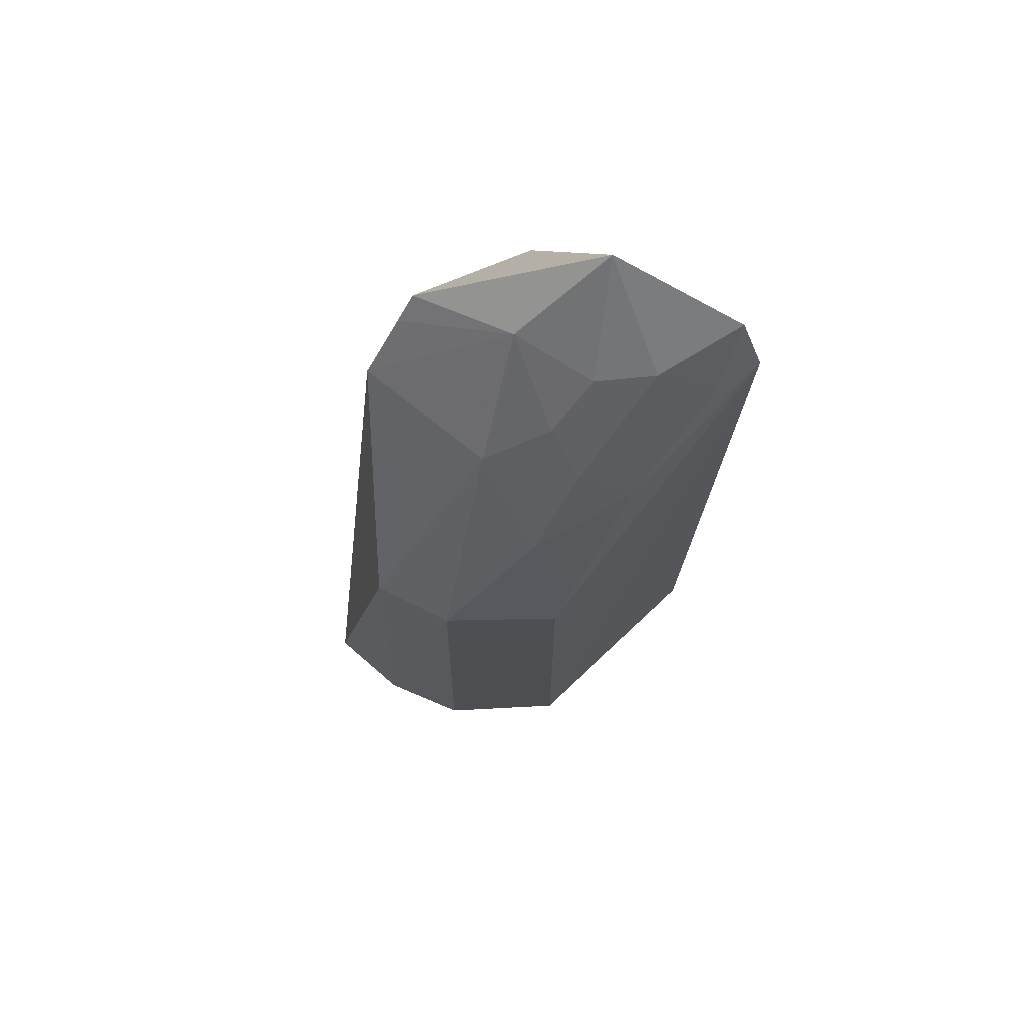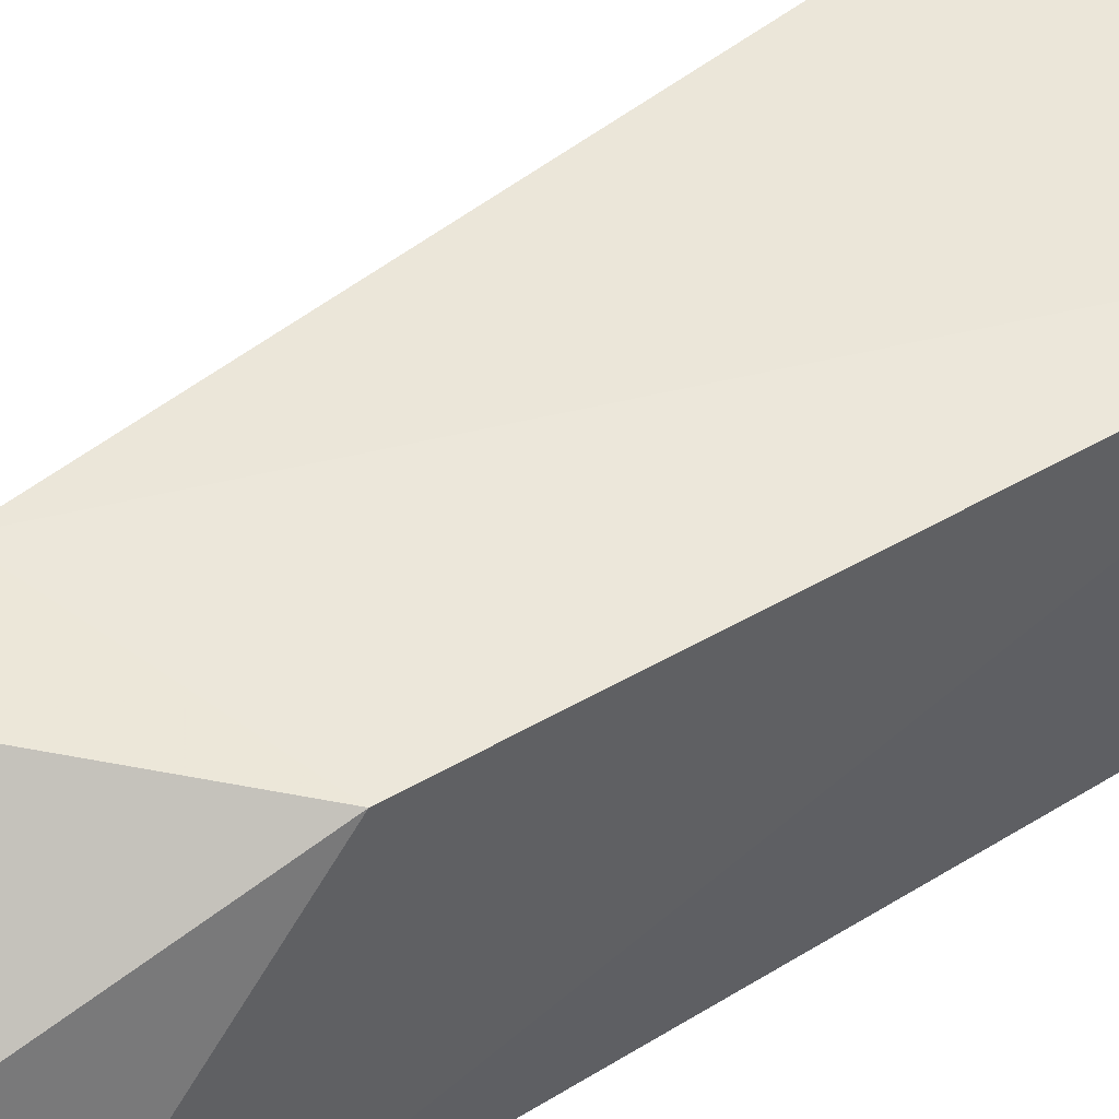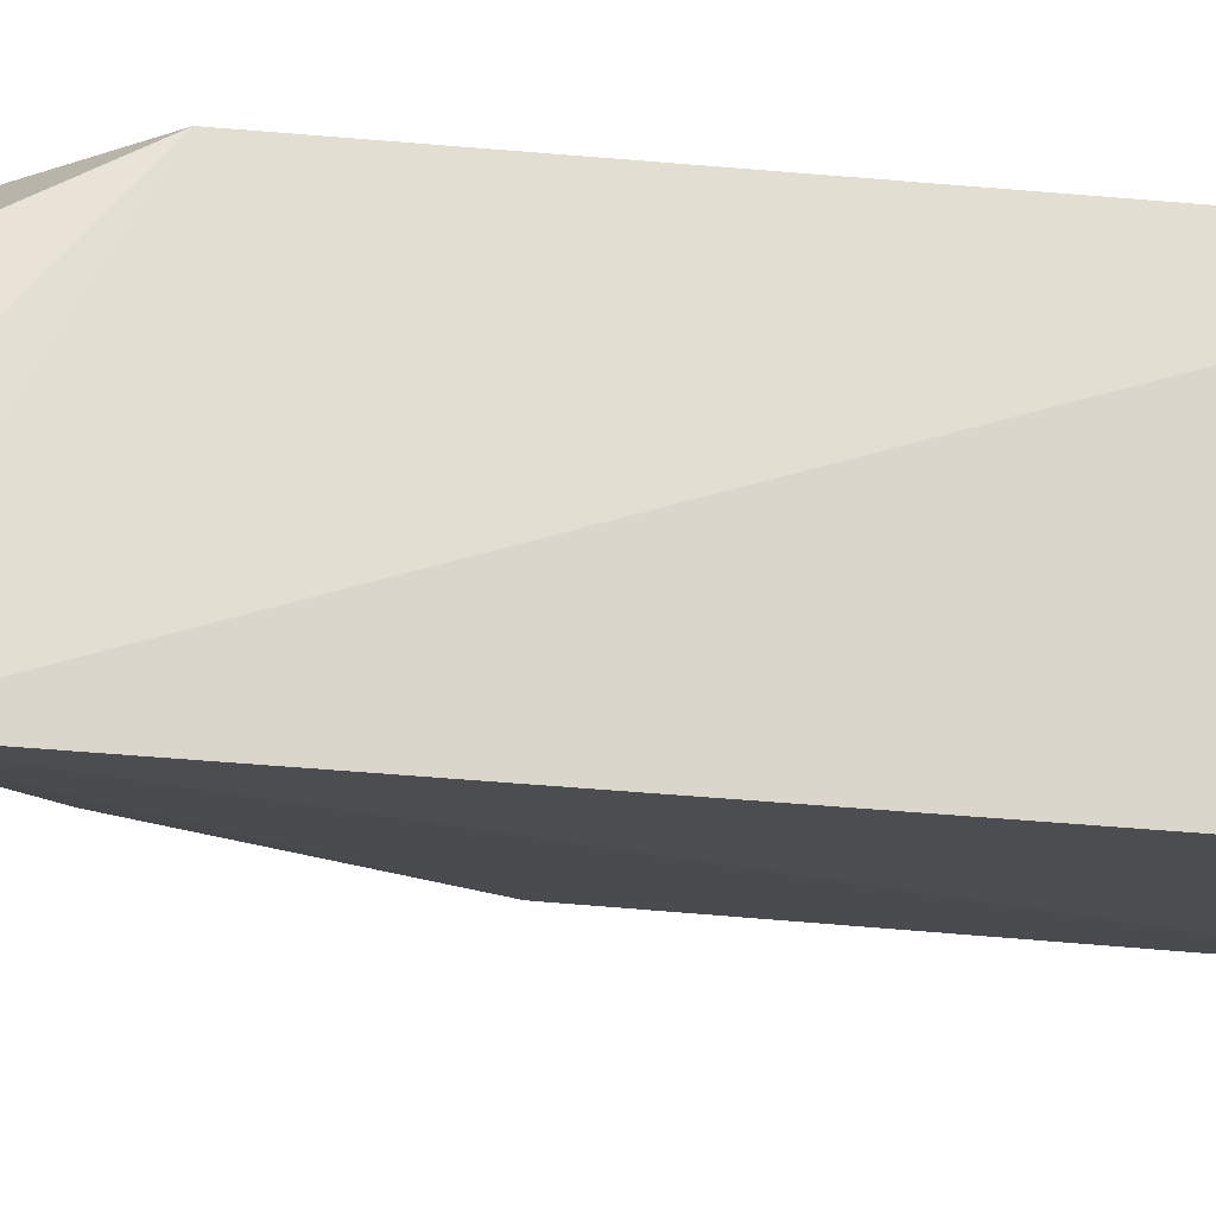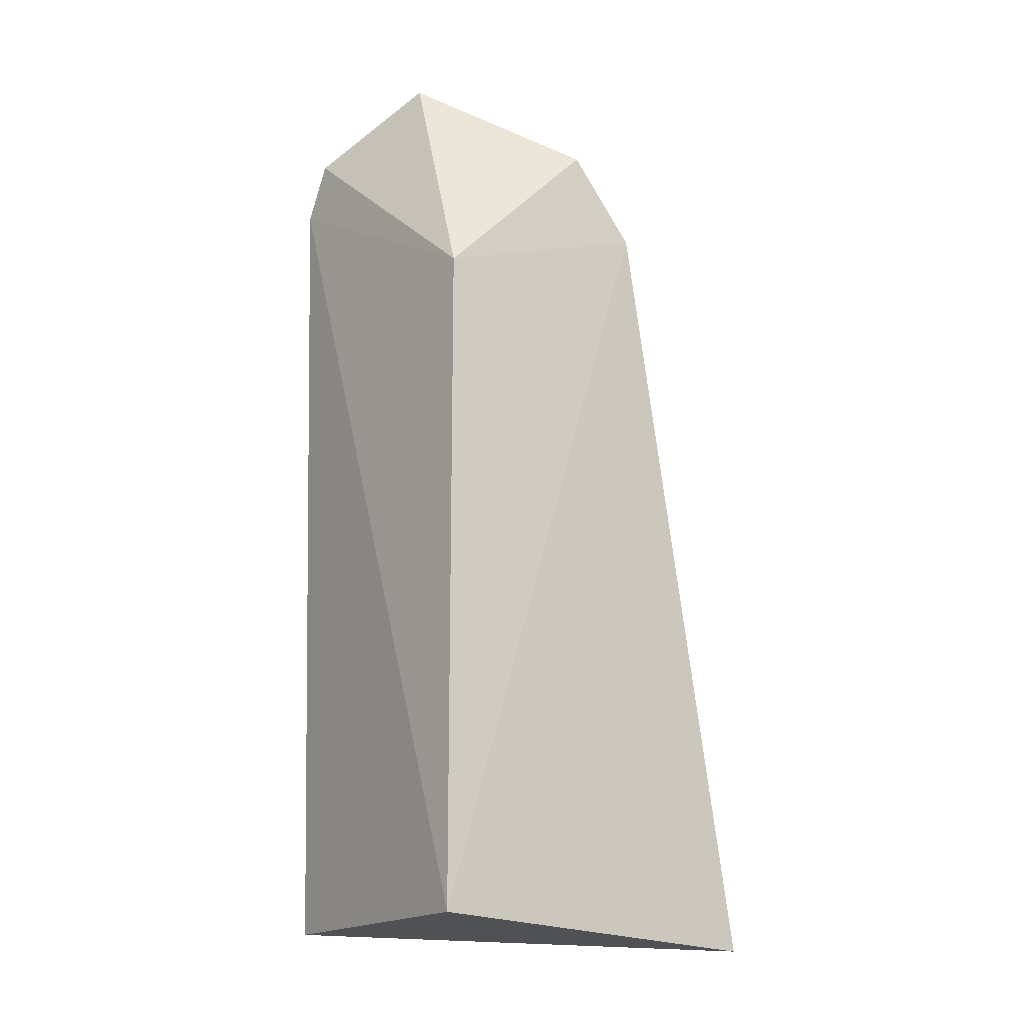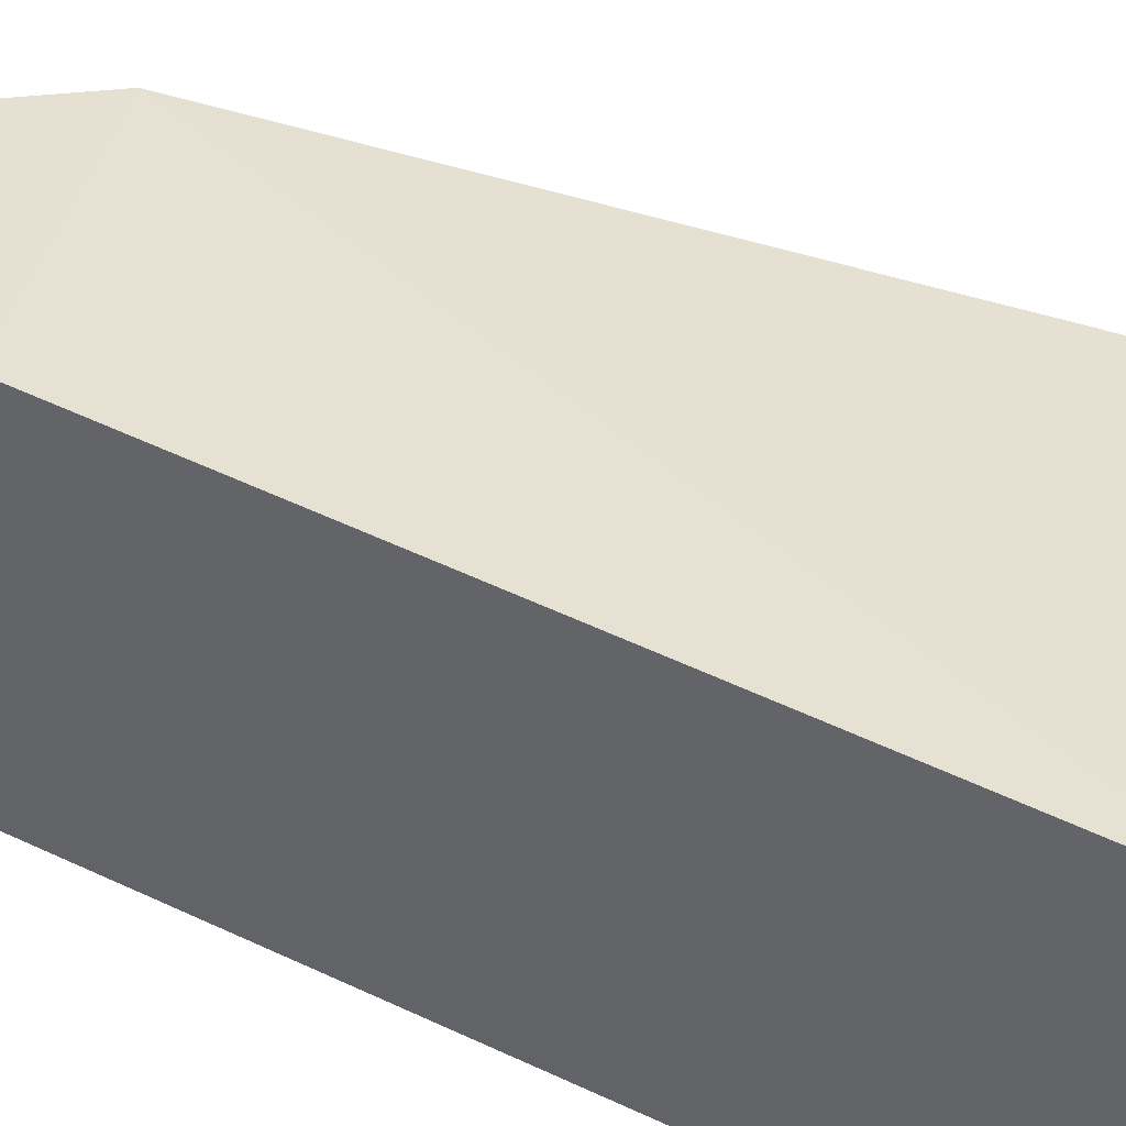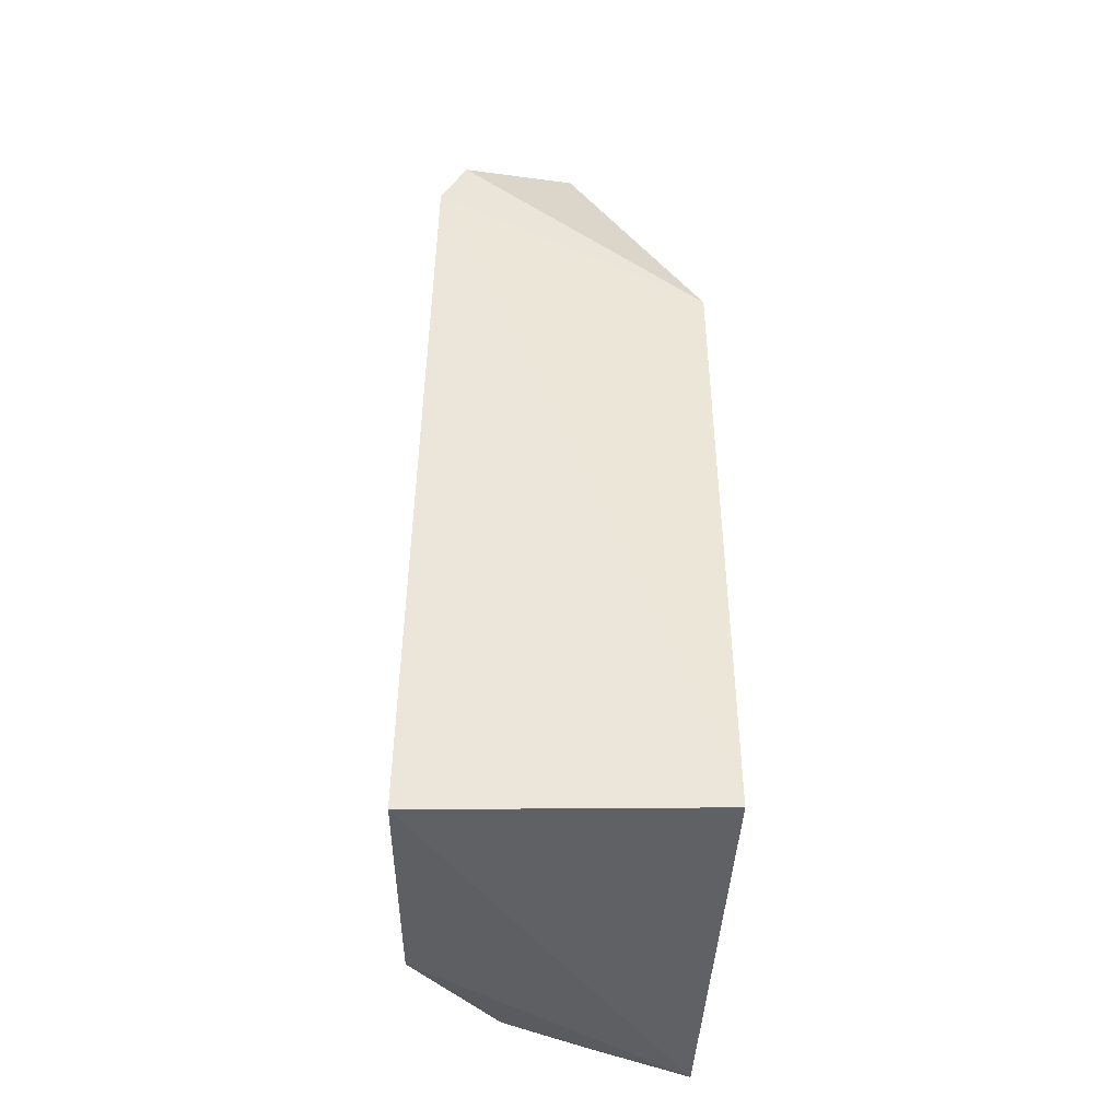
<metadata>
{"format":"obj","ext":"obj","renderer":"f3d","projection":"perspective","resolution":1024,"background":"white","views":[{"elev":74.3,"azim":133.7,"up":"+Y"},{"elev":49.2,"azim":-122.7,"up":"+Z"},{"elev":-18.8,"azim":-100.6,"up":"+Z"},{"elev":-17.0,"azim":-35.7,"up":"+Y"},{"elev":38.9,"azim":-57.1,"up":"+Z"},{"elev":-45.6,"azim":-92.6,"up":"+Y"}]}
</metadata>
<code>
v 0.02265 0.01546 0.008628
v 0.02657 -0.005956 0.008179
v 0.02516 0.008038 0.003514
v 0.01579 0.01743 0.0007325
v 0.01627 -0.005344 0.008507
v 0.01658 -0.00545 0.0005159
v 0.02073 0.0166 0.003571
v 0.02586 0.008189 0.005687
v 0.01627 0.01325 0.008507
v 0.02307 -0.005114 0.0008355
v 0.0199 0.01407 0.001223
v 0.01741 0.02077 0.004732
v 0.02651 -0.005227 0.00557
v 0.02226 0.01529 0.004636
v 0.02253 0.01244 0.002431
v 0.01815 0.01817 0.002289
v 0.02286 0.008175 0.001169
v 0.02083 0.01783 0.008509
v 0.01588 0.01901 0.001461
v 0.02565 -0.00505 0.003254
v 0.01999 0.01856 0.005647
v 0.02082 0.01519 0.002405
v 0.01936 0.01805 0.003396
v 0.01711 0.01713 0.00108
v 0.02142 0.01708 0.008528
f 5 2 1
f 6 5 4
f 6 2 5
f 8 1 2
f 9 5 1
f 9 4 5
f 10 2 6
f 10 6 4
f 13 8 2
f 13 3 8
f 14 1 8
f 14 8 3
f 15 14 3
f 17 10 4
f 17 4 11
f 17 11 15
f 17 15 3
f 18 12 9
f 18 9 1
f 19 4 9
f 19 9 12
f 19 12 16
f 20 3 13
f 20 17 3
f 20 10 17
f 20 13 2
f 20 2 10
f 21 14 7
f 21 12 18
f 21 1 14
f 22 7 14
f 22 14 15
f 22 15 11
f 22 11 16
f 23 16 12
f 23 22 16
f 23 7 22
f 23 21 7
f 23 12 21
f 24 19 16
f 24 16 11
f 24 11 4
f 24 4 19
f 25 21 18
f 25 18 1
f 25 1 21

</code>
